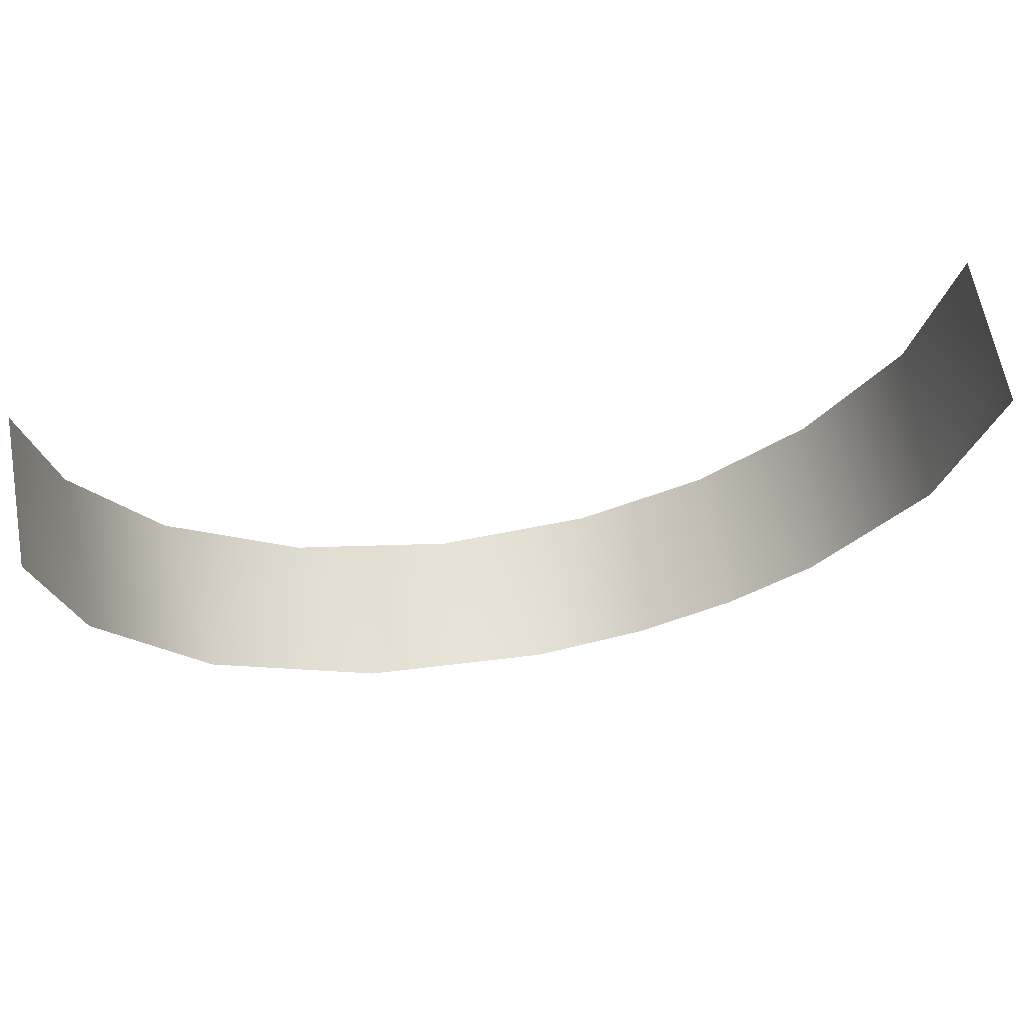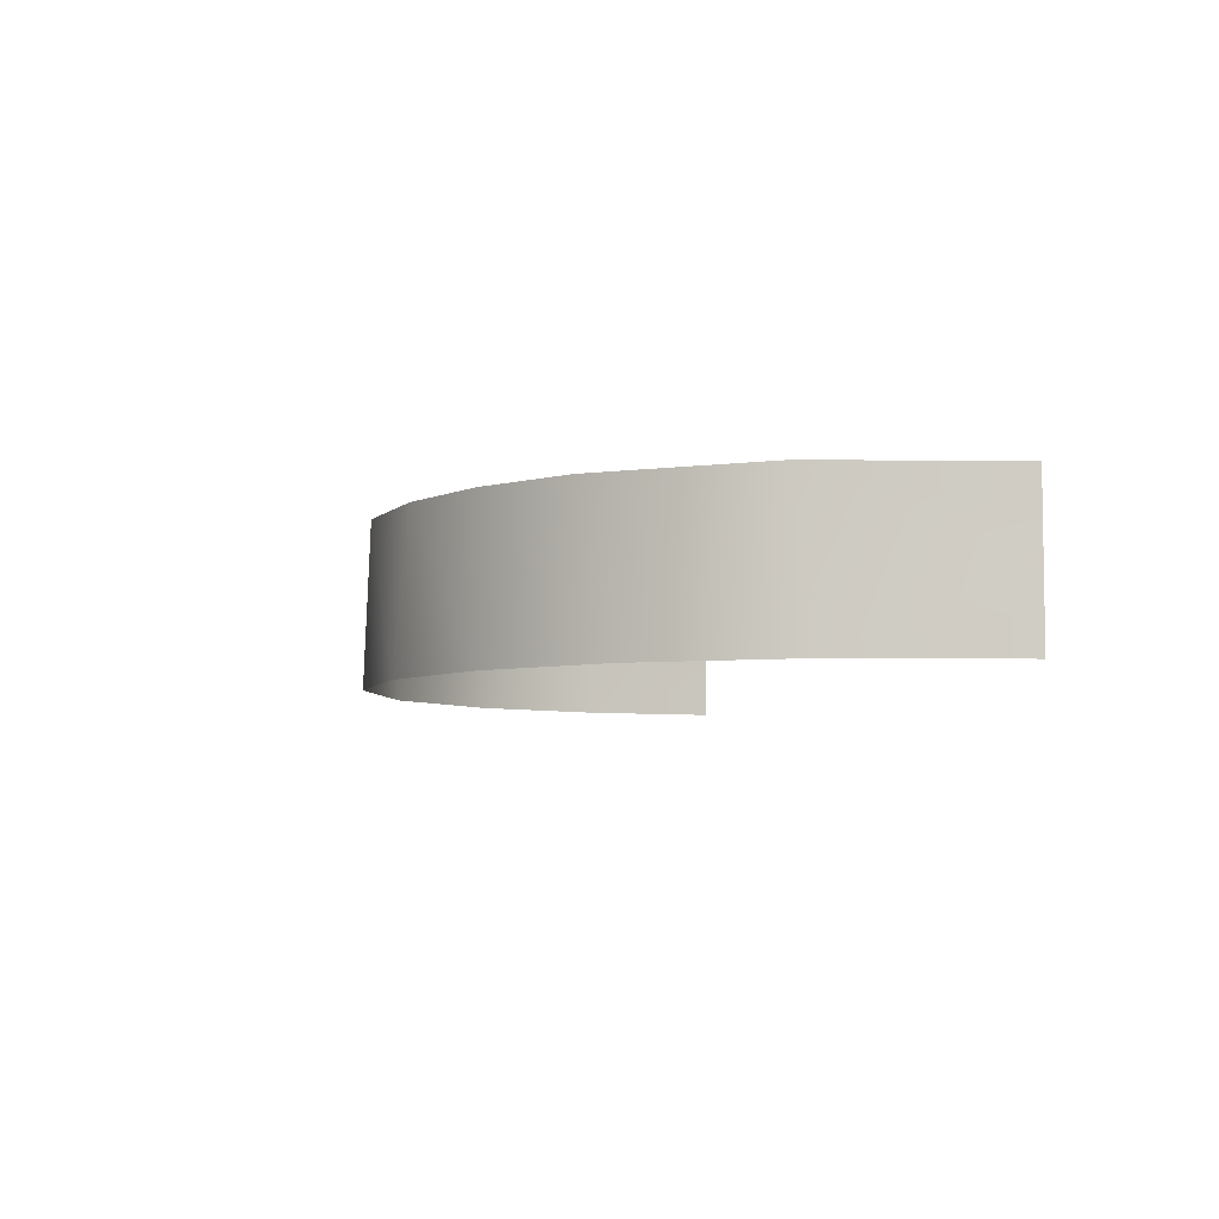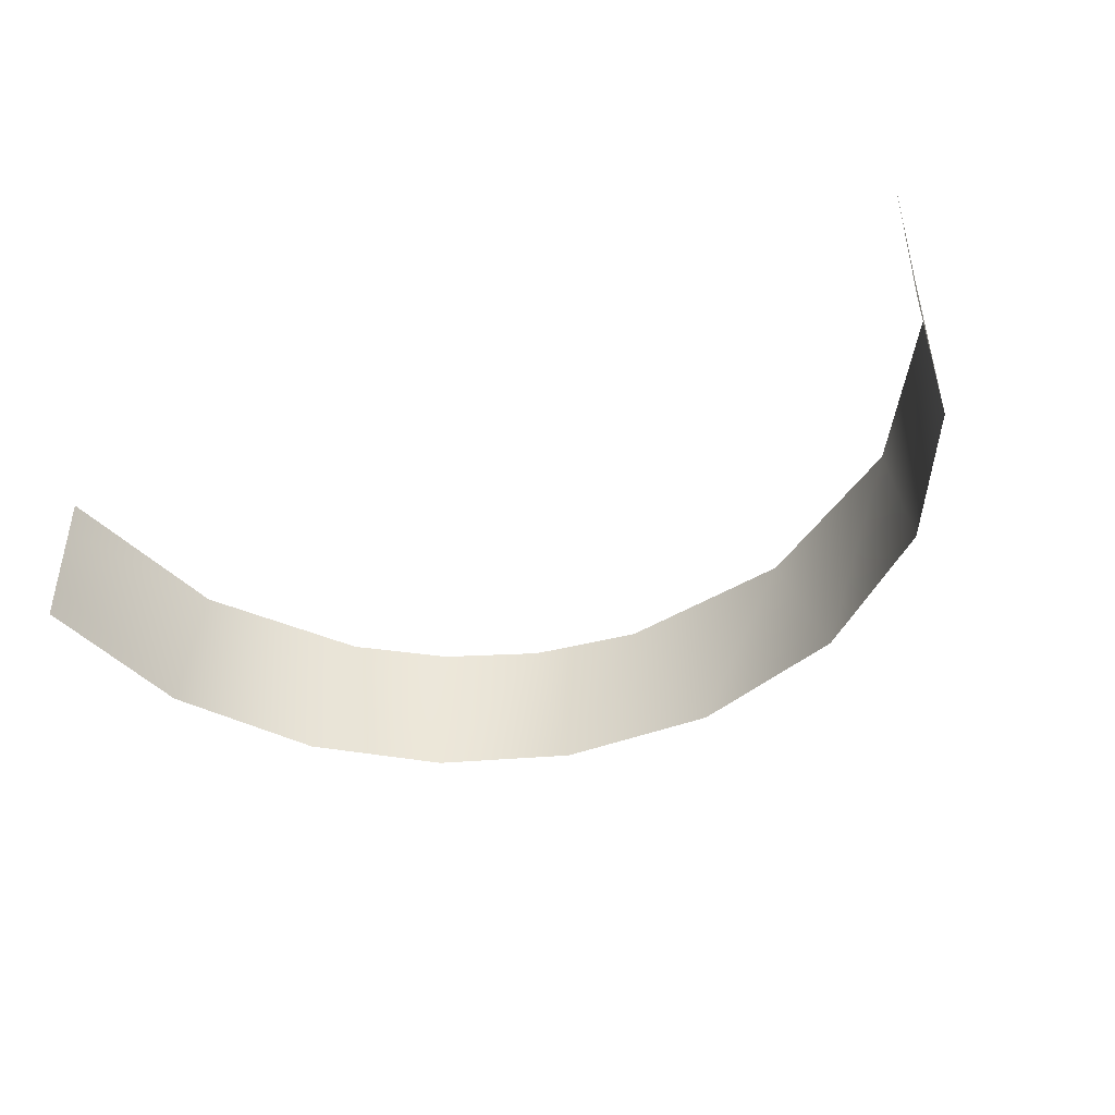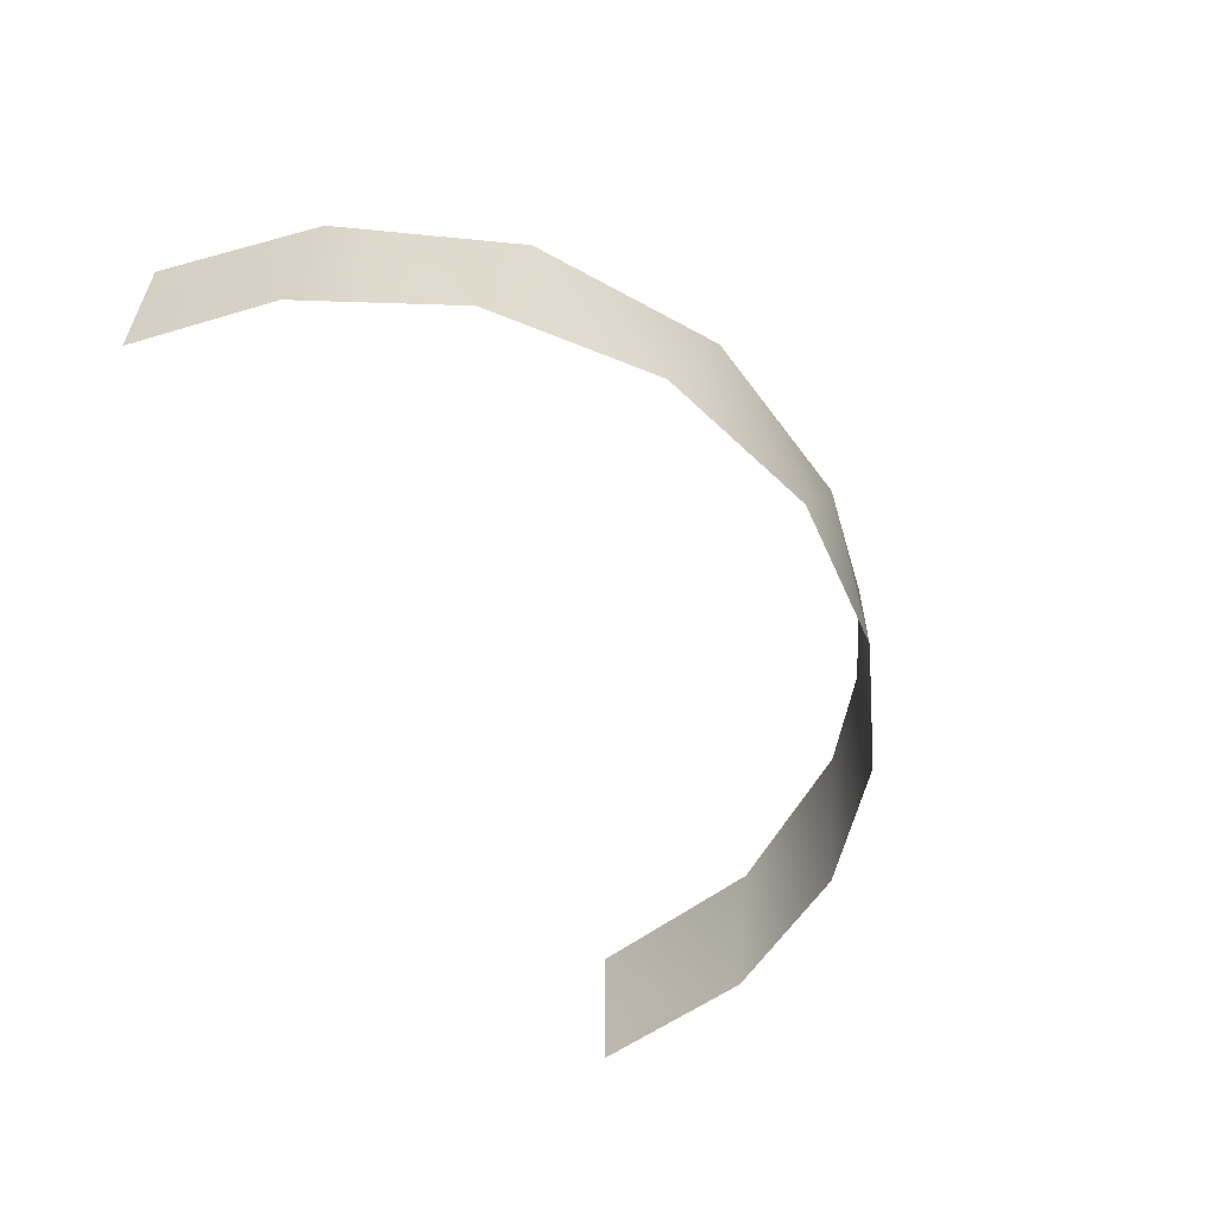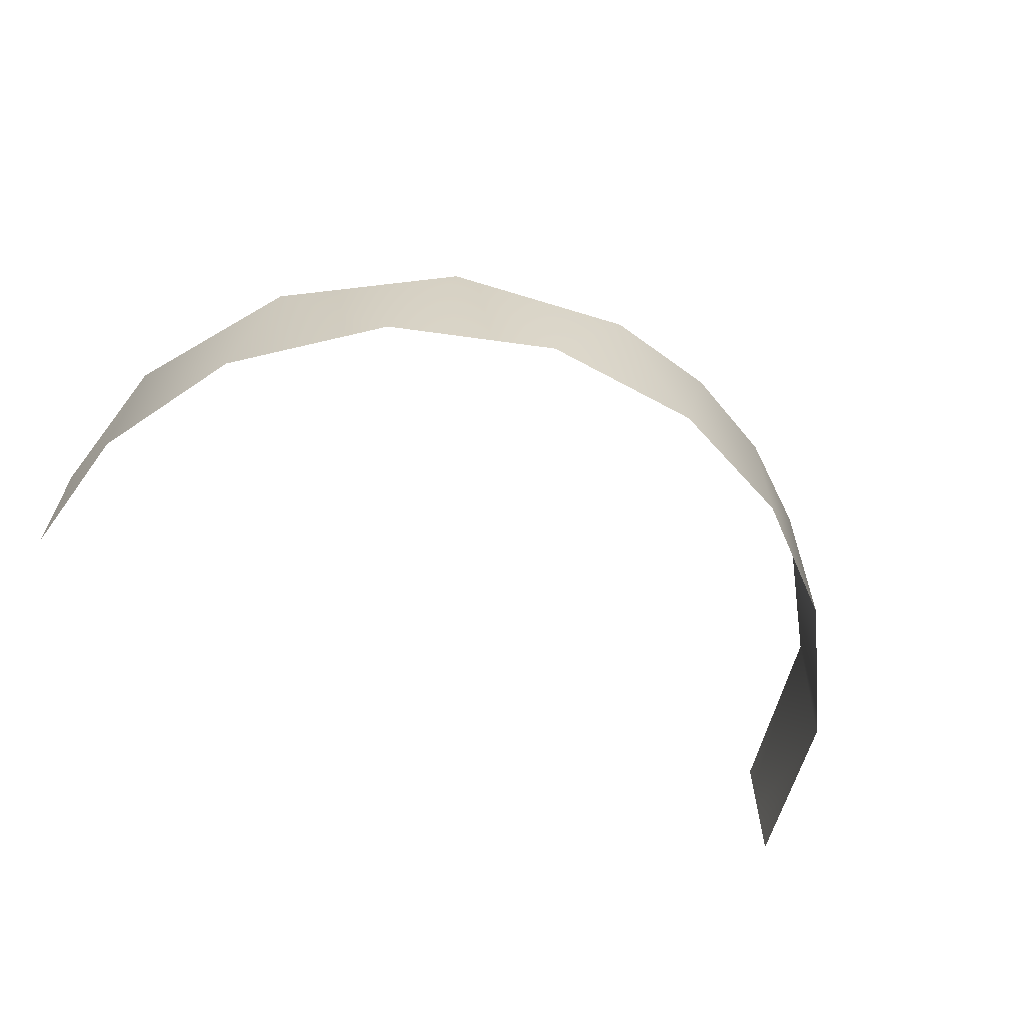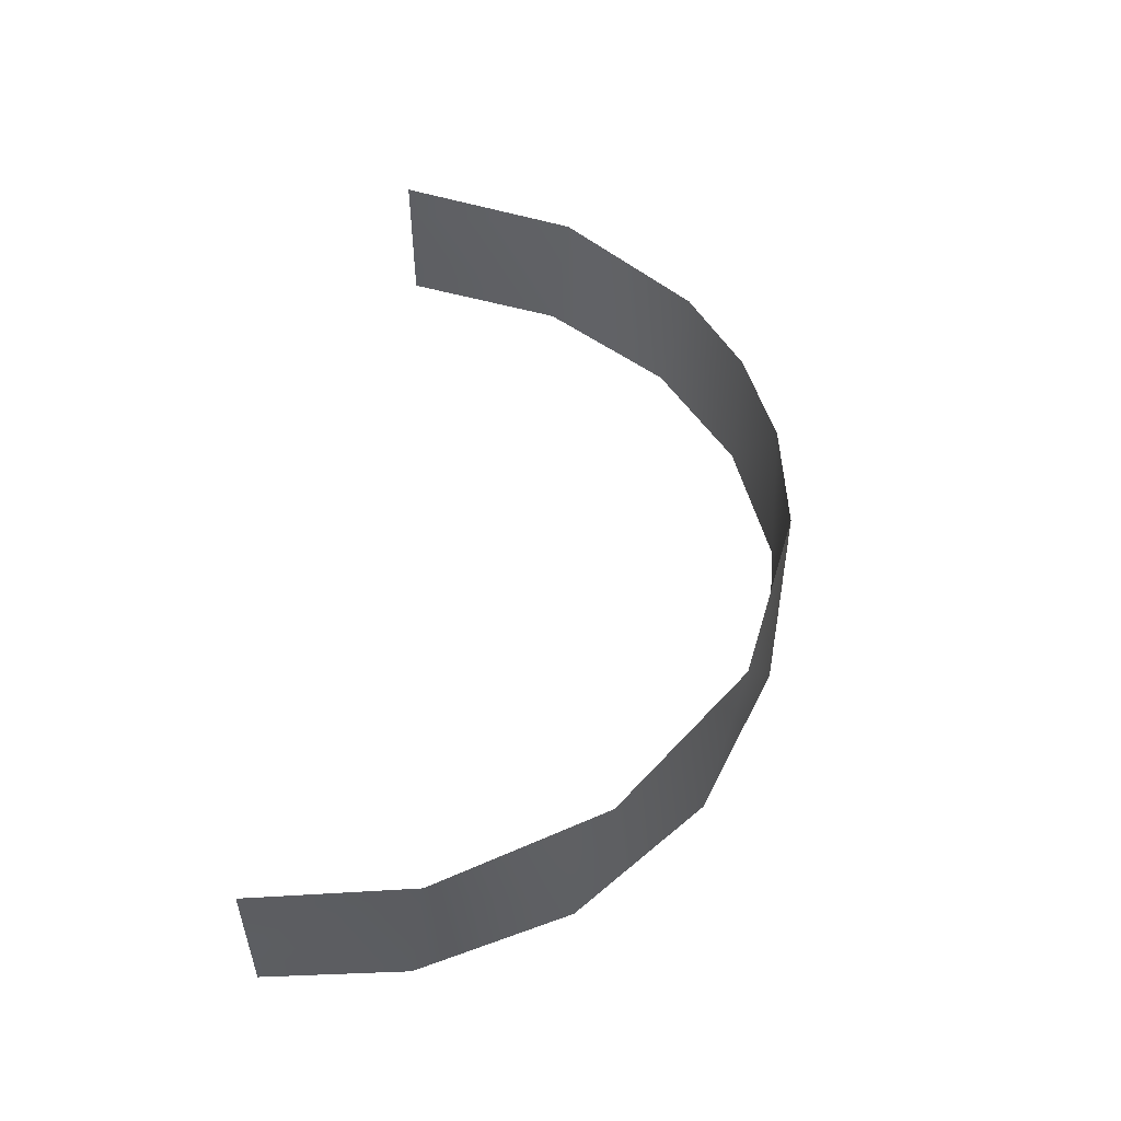
<metadata>
{"format":"obj","ext":"obj","renderer":"f3d","projection":"perspective","resolution":1024,"background":"white","views":[{"elev":65.4,"azim":169.5,"up":"+Z"},{"elev":-5.6,"azim":-103.7,"up":"+Y"},{"elev":-42.5,"azim":26.7,"up":"+Y"},{"elev":-57.2,"azim":116.1,"up":"+Y"},{"elev":-62.3,"azim":152.8,"up":"+Y"},{"elev":52.1,"azim":96.6,"up":"+Y"}]}
</metadata>
<code>
o Group138/mesh177/mesh177-geometry#mesh177-geometry
v -0.2009 -0.7815 -0.2514
v -0.1716 -0.8342 -0.2731
v -0.1716 -0.7815 -0.2731
v -0.21 -0.8342 -0.242
v -0.1382 -0.7815 -0.2875
v -0.2367 -0.7815 -0.2013
v -0.1256 -0.8342 -0.2908
v -0.2396 -0.8342 -0.1946
v -0.09843 -0.7815 -0.2942
v -0.251 -0.8078 -0.1357
v -0.06966 -0.8342 -0.2927
v -0.251 -0.7947 -0.1357
v -0.251 -0.821 -0.1357
v -0.03356 -0.7815 -0.283
v -0.251 -0.7815 -0.1357
v -0.251 -0.8342 -0.1357
v -0.01301 -0.8342 -0.2731
v 0.0226 -0.7815 -0.245
v 0.03231 -0.8342 -0.2338
v 0.05643 -0.7815 -0.1908
v 0.05863 -0.8342 -0.1844
v 0.0663 -0.8078 -0.1357
v 0.0663 -0.821 -0.1357
v 0.0663 -0.7947 -0.1357
v 0.0663 -0.8342 -0.1357
v 0.0663 -0.7815 -0.1357
f 1 2 3
f 3 2 1
f 1 4 2
f 2 4 1
f 3 2 5
f 5 2 3
f 1 6 4
f 4 6 1
f 5 2 7
f 7 2 5
f 4 6 8
f 8 6 4
f 5 7 9
f 9 7 5
f 6 10 8
f 8 10 6
f 9 7 11
f 11 7 9
f 6 12 10
f 10 12 6
f 8 10 13
f 13 10 8
f 9 11 14
f 14 11 9
f 6 15 12
f 12 15 6
f 8 13 16
f 16 13 8
f 14 11 17
f 17 11 14
f 14 17 18
f 18 17 14
f 18 17 19
f 19 17 18
f 18 19 20
f 20 19 18
f 19 21 20
f 20 21 19
f 20 21 22
f 22 21 20
f 21 23 22
f 22 23 21
f 20 22 24
f 24 22 20
f 21 25 23
f 23 25 21
f 20 24 26
f 26 24 20

</code>
